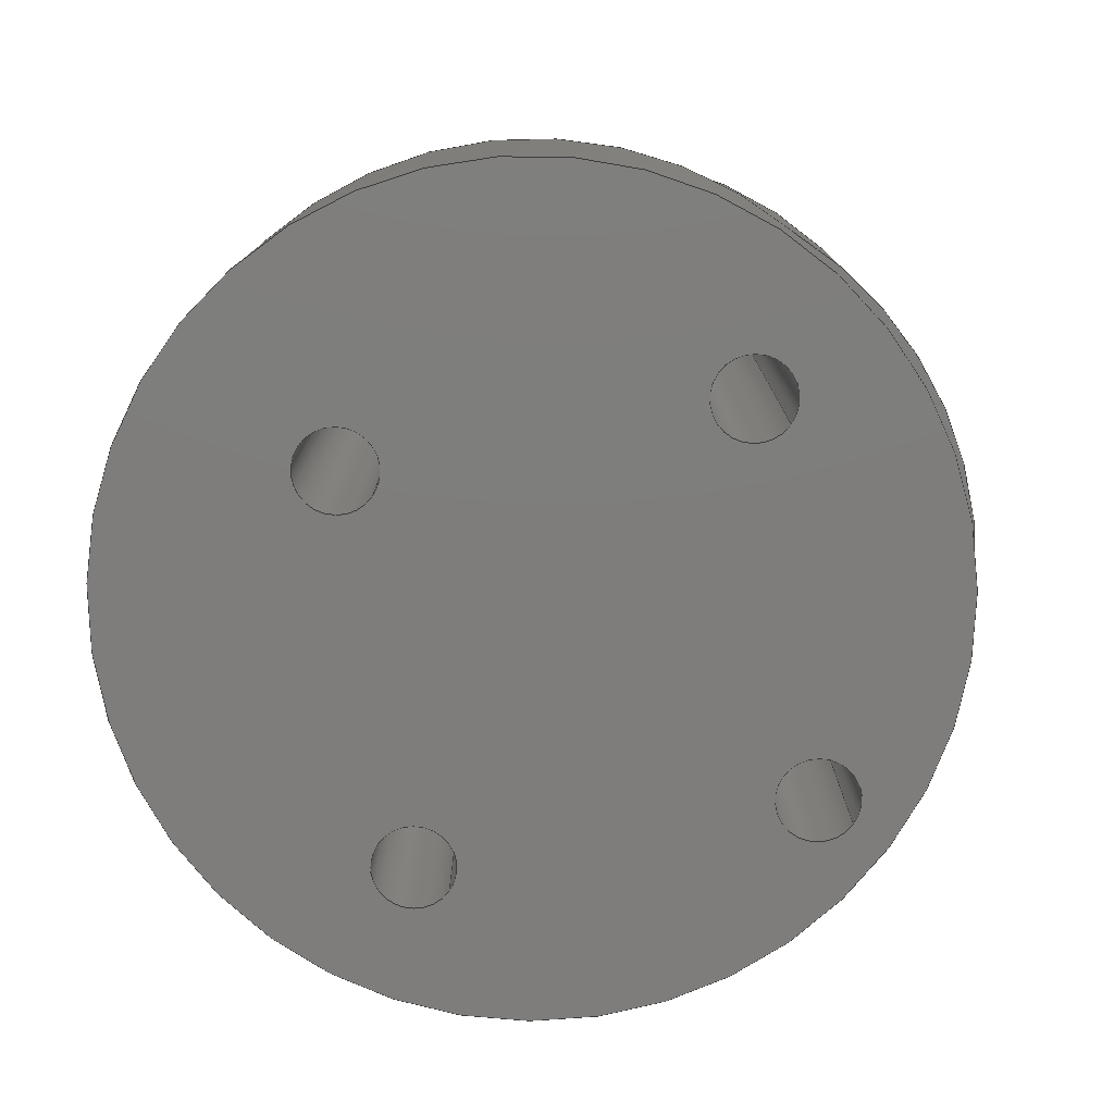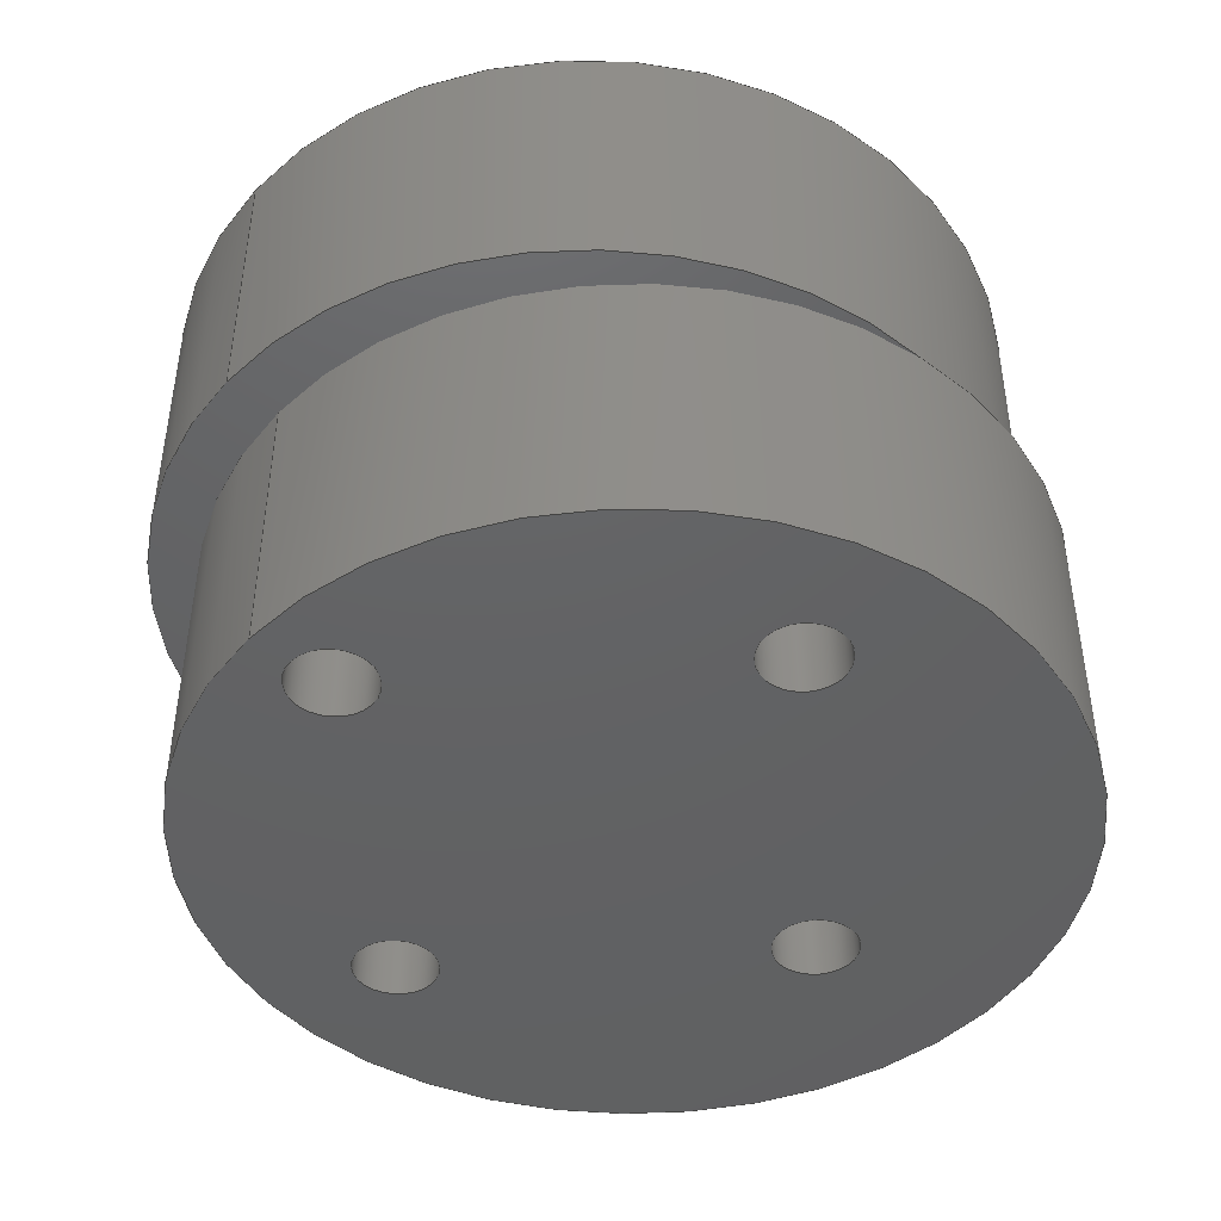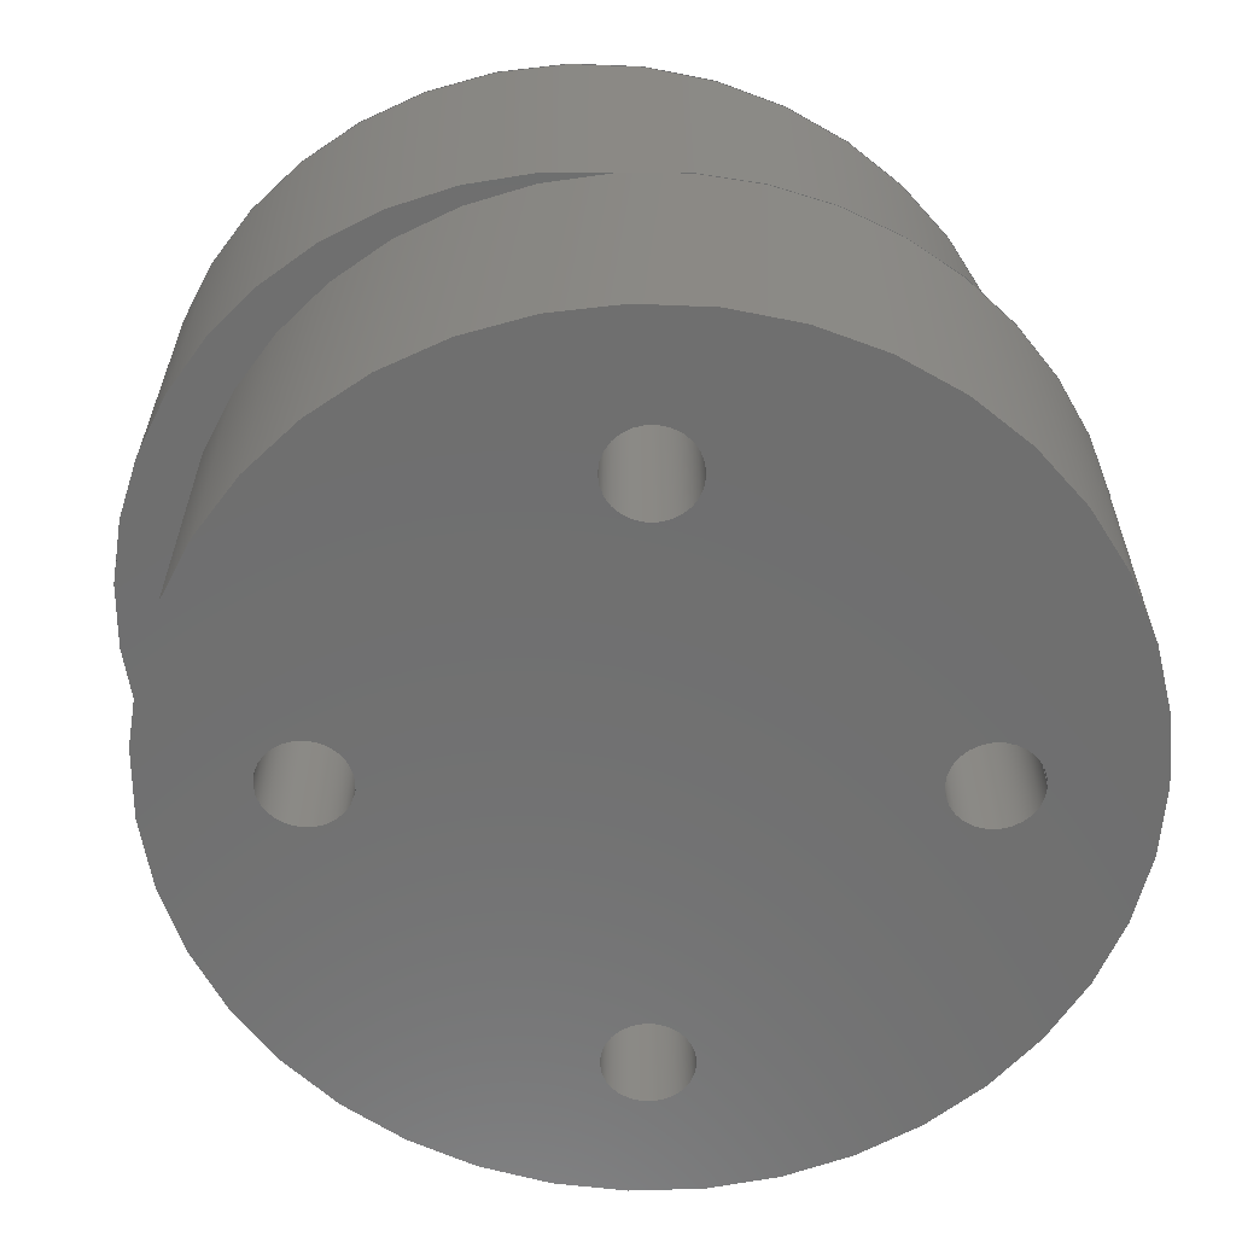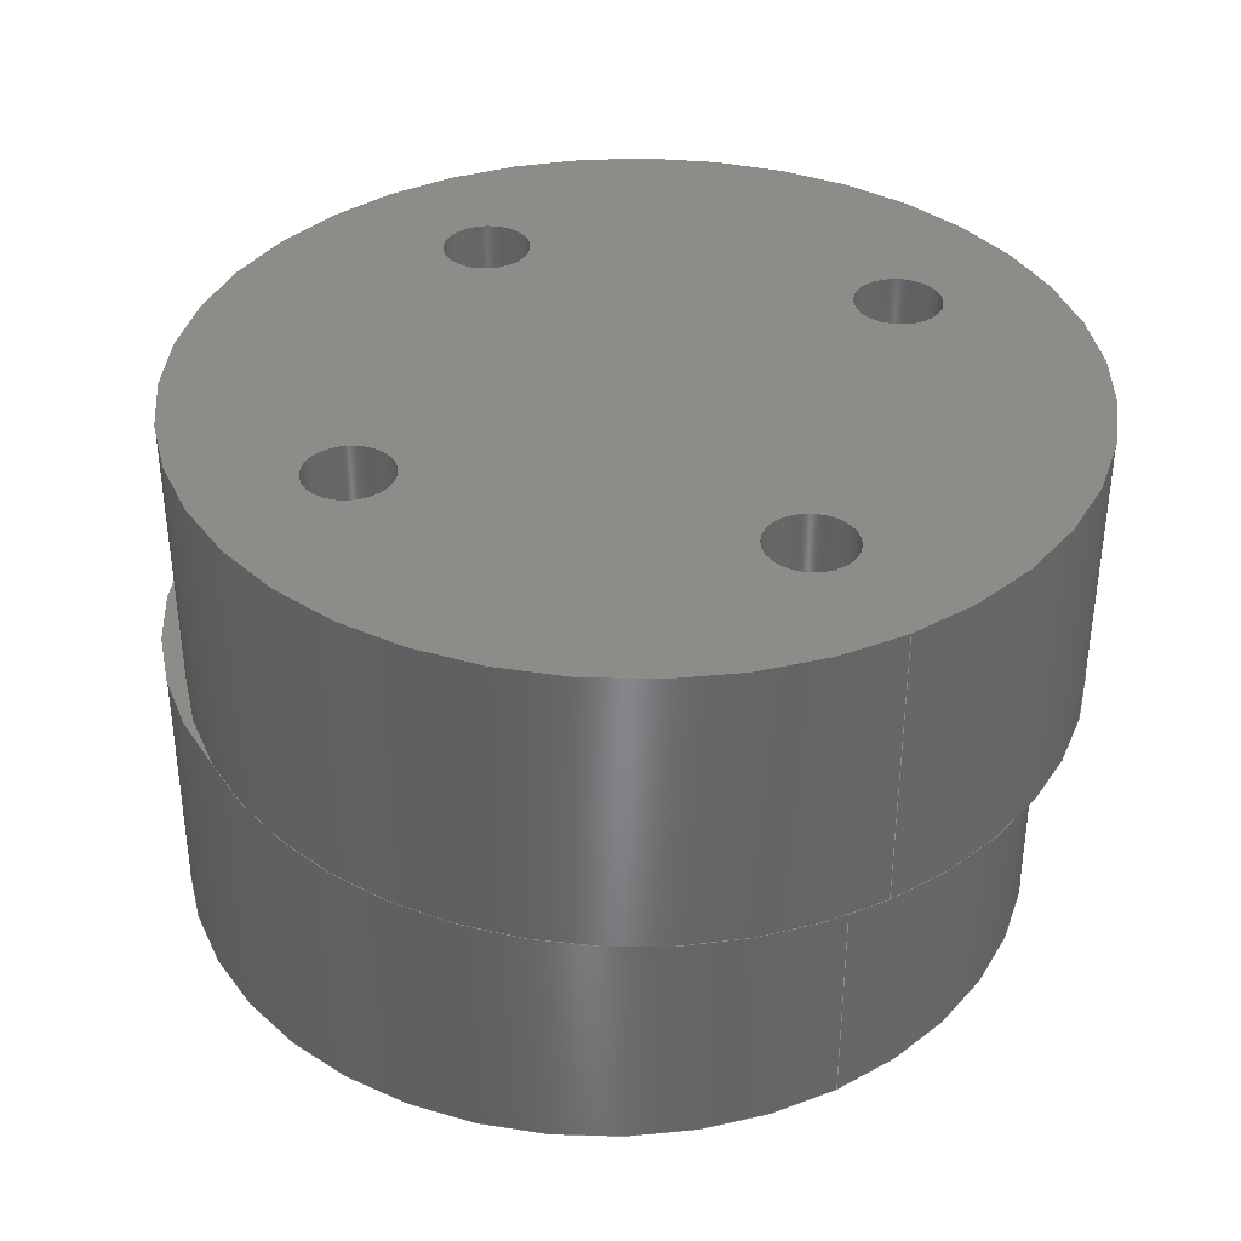
<metadata>
{"format":"step","ext":"step","renderer":"f3d","projection":"perspective","resolution":1024,"background":"white","views":[{"elev":-77.3,"azim":-35.1,"up":"+Z"},{"elev":-44.3,"azim":139.5,"up":"+Z"},{"elev":28.9,"azim":0.3,"up":"+Y"},{"elev":37.1,"azim":59.8,"up":"+Z"}]}
</metadata>
<code>
ISO-10303-21;
DATA;
#1=SHAPE_REPRESENTATION_RELATIONSHIP('','',#221,#2);
#2=ADVANCED_BREP_SHAPE_REPRESENTATION('',(#219),#335);
#3=CYLINDRICAL_SURFACE('',#229,0.0015);
#4=CYLINDRICAL_SURFACE('',#231,0.0015);
#5=CYLINDRICAL_SURFACE('',#233,0.0015);
#6=CYLINDRICAL_SURFACE('',#235,0.0015);
#7=CYLINDRICAL_SURFACE('',#239,0.015);
#8=CYLINDRICAL_SURFACE('',#246,0.015);
#9=ORIENTED_EDGE('',*,*,#37,.T.);
#10=ORIENTED_EDGE('',*,*,#38,.T.);
#11=ORIENTED_EDGE('',*,*,#39,.T.);
#12=ORIENTED_EDGE('',*,*,#40,.T.);
#13=ORIENTED_EDGE('',*,*,#41,.T.);
#14=ORIENTED_EDGE('',*,*,#39,.F.);
#15=ORIENTED_EDGE('',*,*,#42,.T.);
#16=ORIENTED_EDGE('',*,*,#38,.F.);
#17=ORIENTED_EDGE('',*,*,#43,.T.);
#18=ORIENTED_EDGE('',*,*,#37,.F.);
#19=ORIENTED_EDGE('',*,*,#44,.T.);
#20=ORIENTED_EDGE('',*,*,#40,.F.);
#21=ORIENTED_EDGE('',*,*,#45,.T.);
#22=ORIENTED_EDGE('',*,*,#42,.F.);
#23=ORIENTED_EDGE('',*,*,#43,.F.);
#24=ORIENTED_EDGE('',*,*,#44,.F.);
#25=ORIENTED_EDGE('',*,*,#45,.F.);
#26=ORIENTED_EDGE('',*,*,#46,.F.);
#27=ORIENTED_EDGE('',*,*,#41,.F.);
#28=ORIENTED_EDGE('',*,*,#47,.T.);
#29=ORIENTED_EDGE('',*,*,#48,.T.);
#30=ORIENTED_EDGE('',*,*,#47,.F.);
#31=ORIENTED_EDGE('',*,*,#49,.T.);
#32=ORIENTED_EDGE('',*,*,#50,.T.);
#33=ORIENTED_EDGE('',*,*,#48,.F.);
#34=ORIENTED_EDGE('',*,*,#49,.F.);
#35=ORIENTED_EDGE('',*,*,#50,.F.);
#36=ORIENTED_EDGE('',*,*,#46,.T.);
#37=EDGE_CURVE('',#51,#51,#63,.T.);
#38=EDGE_CURVE('',#52,#52,#64,.T.);
#39=EDGE_CURVE('',#53,#53,#65,.T.);
#40=EDGE_CURVE('',#54,#54,#66,.T.);
#41=EDGE_CURVE('',#55,#55,#67,.T.);
#42=EDGE_CURVE('',#56,#56,#68,.T.);
#43=EDGE_CURVE('',#57,#57,#69,.T.);
#44=EDGE_CURVE('',#58,#58,#70,.T.);
#45=EDGE_CURVE('',#59,#59,#71,.T.);
#46=EDGE_CURVE('',#60,#60,#72,.T.);
#47=EDGE_CURVE('',#61,#62,#73,.T.);
#48=EDGE_CURVE('',#62,#61,#74,.T.);
#49=EDGE_CURVE('',#61,#62,#75,.T.);
#50=EDGE_CURVE('',#62,#61,#76,.T.);
#51=VERTEX_POINT('',#300);
#52=VERTEX_POINT('',#302);
#53=VERTEX_POINT('',#304);
#54=VERTEX_POINT('',#306);
#55=VERTEX_POINT('',#308);
#56=VERTEX_POINT('',#311);
#57=VERTEX_POINT('',#314);
#58=VERTEX_POINT('',#317);
#59=VERTEX_POINT('',#320);
#60=VERTEX_POINT('',#323);
#61=VERTEX_POINT('',#326);
#62=VERTEX_POINT('',#327);
#63=CIRCLE('',#224,0.0015);
#64=CIRCLE('',#225,0.0015);
#65=CIRCLE('',#226,0.0015);
#66=CIRCLE('',#227,0.0015);
#67=CIRCLE('',#228,0.015);
#68=CIRCLE('',#230,0.0015);
#69=CIRCLE('',#232,0.0015);
#70=CIRCLE('',#234,0.0015);
#71=CIRCLE('',#236,0.0015);
#72=CIRCLE('',#238,0.015);
#73=CIRCLE('',#240,0.015);
#74=CIRCLE('',#241,0.015);
#75=CIRCLE('',#243,0.015);
#76=CIRCLE('',#245,0.015);
#77=EDGE_LOOP('',(#9));
#78=EDGE_LOOP('',(#10));
#79=EDGE_LOOP('',(#11));
#80=EDGE_LOOP('',(#12));
#81=EDGE_LOOP('',(#13));
#82=EDGE_LOOP('',(#14));
#83=EDGE_LOOP('',(#15));
#84=EDGE_LOOP('',(#16));
#85=EDGE_LOOP('',(#17));
#86=EDGE_LOOP('',(#18));
#87=EDGE_LOOP('',(#19));
#88=EDGE_LOOP('',(#20));
#89=EDGE_LOOP('',(#21));
#90=EDGE_LOOP('',(#22));
#91=EDGE_LOOP('',(#23));
#92=EDGE_LOOP('',(#24));
#93=EDGE_LOOP('',(#25));
#94=EDGE_LOOP('',(#26));
#95=EDGE_LOOP('',(#27));
#96=EDGE_LOOP('',(#28,#29));
#97=EDGE_LOOP('',(#30,#31));
#98=EDGE_LOOP('',(#32,#33));
#99=EDGE_LOOP('',(#34,#35));
#100=EDGE_LOOP('',(#36));
#101=FACE_BOUND('',#77,.T.);
#102=FACE_BOUND('',#78,.T.);
#103=FACE_BOUND('',#79,.T.);
#104=FACE_BOUND('',#80,.T.);
#105=FACE_BOUND('',#81,.T.);
#106=FACE_BOUND('',#82,.T.);
#107=FACE_BOUND('',#83,.T.);
#108=FACE_BOUND('',#84,.T.);
#109=FACE_BOUND('',#85,.T.);
#110=FACE_BOUND('',#86,.T.);
#111=FACE_BOUND('',#87,.T.);
#112=FACE_BOUND('',#88,.T.);
#113=FACE_BOUND('',#89,.T.);
#114=FACE_BOUND('',#90,.T.);
#115=FACE_BOUND('',#91,.T.);
#116=FACE_BOUND('',#92,.T.);
#117=FACE_BOUND('',#93,.T.);
#118=FACE_BOUND('',#94,.T.);
#119=FACE_BOUND('',#95,.T.);
#120=FACE_BOUND('',#96,.T.);
#121=FACE_BOUND('',#97,.T.);
#122=FACE_BOUND('',#98,.T.);
#123=FACE_BOUND('',#99,.T.);
#124=FACE_BOUND('',#100,.T.);
#125=PLANE('',#223);
#126=PLANE('',#237);
#127=PLANE('',#242);
#128=PLANE('',#244);
#129=OVER_RIDING_STYLED_ITEM('',(#152),#139,#150);
#130=OVER_RIDING_STYLED_ITEM('',(#153),#140,#150);
#131=OVER_RIDING_STYLED_ITEM('',(#154),#141,#150);
#132=OVER_RIDING_STYLED_ITEM('',(#155),#142,#150);
#133=OVER_RIDING_STYLED_ITEM('',(#156),#143,#150);
#134=OVER_RIDING_STYLED_ITEM('',(#157),#144,#150);
#135=OVER_RIDING_STYLED_ITEM('',(#158),#145,#150);
#136=OVER_RIDING_STYLED_ITEM('',(#159),#146,#150);
#137=OVER_RIDING_STYLED_ITEM('',(#160),#147,#150);
#138=OVER_RIDING_STYLED_ITEM('',(#161),#148,#150);
#139=ADVANCED_FACE('',(#101,#102,#103,#104,#105),#125,.T.);
#140=ADVANCED_FACE('',(#106,#107),#3,.F.);
#141=ADVANCED_FACE('',(#108,#109),#4,.F.);
#142=ADVANCED_FACE('',(#110,#111),#5,.F.);
#143=ADVANCED_FACE('',(#112,#113),#6,.F.);
#144=ADVANCED_FACE('',(#114,#115,#116,#117,#118),#126,.T.);
#145=ADVANCED_FACE('',(#119,#120),#7,.T.);
#146=ADVANCED_FACE('',(#121),#127,.T.);
#147=ADVANCED_FACE('',(#122),#128,.F.);
#148=ADVANCED_FACE('',(#123,#124),#8,.T.);
#149=CLOSED_SHELL('',(#139,#140,#141,#142,#143,#144,#145,#146,#147,#148));
#150=STYLED_ITEM('',(#151),#219);
#151=PRESENTATION_STYLE_ASSIGNMENT((#162));
#152=PRESENTATION_STYLE_ASSIGNMENT((#163));
#153=PRESENTATION_STYLE_ASSIGNMENT((#164));
#154=PRESENTATION_STYLE_ASSIGNMENT((#165));
#155=PRESENTATION_STYLE_ASSIGNMENT((#166));
#156=PRESENTATION_STYLE_ASSIGNMENT((#167));
#157=PRESENTATION_STYLE_ASSIGNMENT((#168));
#158=PRESENTATION_STYLE_ASSIGNMENT((#169));
#159=PRESENTATION_STYLE_ASSIGNMENT((#170));
#160=PRESENTATION_STYLE_ASSIGNMENT((#171));
#161=PRESENTATION_STYLE_ASSIGNMENT((#172));
#162=SURFACE_STYLE_USAGE(.BOTH.,#173);
#163=SURFACE_STYLE_USAGE(.BOTH.,#174);
#164=SURFACE_STYLE_USAGE(.BOTH.,#175);
#165=SURFACE_STYLE_USAGE(.BOTH.,#176);
#166=SURFACE_STYLE_USAGE(.BOTH.,#177);
#167=SURFACE_STYLE_USAGE(.BOTH.,#178);
#168=SURFACE_STYLE_USAGE(.BOTH.,#179);
#169=SURFACE_STYLE_USAGE(.BOTH.,#180);
#170=SURFACE_STYLE_USAGE(.BOTH.,#181);
#171=SURFACE_STYLE_USAGE(.BOTH.,#182);
#172=SURFACE_STYLE_USAGE(.BOTH.,#183);
#173=SURFACE_SIDE_STYLE('',(#184));
#174=SURFACE_SIDE_STYLE('',(#185));
#175=SURFACE_SIDE_STYLE('',(#186));
#176=SURFACE_SIDE_STYLE('',(#187));
#177=SURFACE_SIDE_STYLE('',(#188));
#178=SURFACE_SIDE_STYLE('',(#189));
#179=SURFACE_SIDE_STYLE('',(#190));
#180=SURFACE_SIDE_STYLE('',(#191));
#181=SURFACE_SIDE_STYLE('',(#192));
#182=SURFACE_SIDE_STYLE('',(#193));
#183=SURFACE_SIDE_STYLE('',(#194));
#184=SURFACE_STYLE_FILL_AREA(#195);
#185=SURFACE_STYLE_FILL_AREA(#196);
#186=SURFACE_STYLE_FILL_AREA(#197);
#187=SURFACE_STYLE_FILL_AREA(#198);
#188=SURFACE_STYLE_FILL_AREA(#199);
#189=SURFACE_STYLE_FILL_AREA(#200);
#190=SURFACE_STYLE_FILL_AREA(#201);
#191=SURFACE_STYLE_FILL_AREA(#202);
#192=SURFACE_STYLE_FILL_AREA(#203);
#193=SURFACE_STYLE_FILL_AREA(#204);
#194=SURFACE_STYLE_FILL_AREA(#205);
#195=FILL_AREA_STYLE('',(#206));
#196=FILL_AREA_STYLE('',(#207));
#197=FILL_AREA_STYLE('',(#208));
#198=FILL_AREA_STYLE('',(#209));
#199=FILL_AREA_STYLE('',(#210));
#200=FILL_AREA_STYLE('',(#211));
#201=FILL_AREA_STYLE('',(#212));
#202=FILL_AREA_STYLE('',(#213));
#203=FILL_AREA_STYLE('',(#214));
#204=FILL_AREA_STYLE('',(#215));
#205=FILL_AREA_STYLE('',(#216));
#206=FILL_AREA_STYLE_COLOUR('',#217);
#207=FILL_AREA_STYLE_COLOUR('',#218);
#208=FILL_AREA_STYLE_COLOUR('',#218);
#209=FILL_AREA_STYLE_COLOUR('',#218);
#210=FILL_AREA_STYLE_COLOUR('',#218);
#211=FILL_AREA_STYLE_COLOUR('',#218);
#212=FILL_AREA_STYLE_COLOUR('',#218);
#213=FILL_AREA_STYLE_COLOUR('',#218);
#214=FILL_AREA_STYLE_COLOUR('',#218);
#215=FILL_AREA_STYLE_COLOUR('',#218);
#216=FILL_AREA_STYLE_COLOUR('',#218);
#217=COLOUR_RGB('',0.09804,0.09804,0.09804);
#218=COLOUR_RGB('',0.5137,0.4157,0.7333);
#219=MANIFOLD_SOLID_BREP('Common shaft 1',#149);
#220=SHAPE_DEFINITION_REPRESENTATION(#340,#221);
#221=SHAPE_REPRESENTATION('Common shaft 1',(#222),#335);
#222=AXIS2_PLACEMENT_3D('',#297,#247,#248);
#223=AXIS2_PLACEMENT_3D('',#298,#249,#250);
#224=AXIS2_PLACEMENT_3D('',#299,#251,#252);
#225=AXIS2_PLACEMENT_3D('',#301,#253,#254);
#226=AXIS2_PLACEMENT_3D('',#303,#255,#256);
#227=AXIS2_PLACEMENT_3D('',#305,#257,#258);
#228=AXIS2_PLACEMENT_3D('',#307,#259,#260);
#229=AXIS2_PLACEMENT_3D('',#309,#261,#262);
#230=AXIS2_PLACEMENT_3D('',#310,#263,#264);
#231=AXIS2_PLACEMENT_3D('',#312,#265,#266);
#232=AXIS2_PLACEMENT_3D('',#313,#267,#268);
#233=AXIS2_PLACEMENT_3D('',#315,#269,#270);
#234=AXIS2_PLACEMENT_3D('',#316,#271,#272);
#235=AXIS2_PLACEMENT_3D('',#318,#273,#274);
#236=AXIS2_PLACEMENT_3D('',#319,#275,#276);
#237=AXIS2_PLACEMENT_3D('',#321,#277,#278);
#238=AXIS2_PLACEMENT_3D('',#322,#279,#280);
#239=AXIS2_PLACEMENT_3D('',#324,#281,#282);
#240=AXIS2_PLACEMENT_3D('',#325,#283,#284);
#241=AXIS2_PLACEMENT_3D('',#328,#285,#286);
#242=AXIS2_PLACEMENT_3D('',#329,#287,#288);
#243=AXIS2_PLACEMENT_3D('',#330,#289,#290);
#244=AXIS2_PLACEMENT_3D('',#331,#291,#292);
#245=AXIS2_PLACEMENT_3D('',#332,#293,#294);
#246=AXIS2_PLACEMENT_3D('',#333,#295,#296);
#247=DIRECTION('',(0,0,1));
#248=DIRECTION('',(1,0,0));
#249=DIRECTION('',(0,0,1));
#250=DIRECTION('',(1,0,0));
#251=DIRECTION('',(0,0,-1));
#252=DIRECTION('',(1,0,0));
#253=DIRECTION('',(0,0,-1));
#254=DIRECTION('',(1,0,0));
#255=DIRECTION('',(0,0,-1));
#256=DIRECTION('',(1,0,0));
#257=DIRECTION('',(0,0,-1));
#258=DIRECTION('',(1,0,0));
#259=DIRECTION('',(0,0,1));
#260=DIRECTION('',(1,0,0));
#261=DIRECTION('',(0,0,-1));
#262=DIRECTION('',(1,0,0));
#263=DIRECTION('',(0,0,-1));
#264=DIRECTION('',(1,0,0));
#265=DIRECTION('',(0,0,-1));
#266=DIRECTION('',(1,0,0));
#267=DIRECTION('',(0,0,-1));
#268=DIRECTION('',(1,0,0));
#269=DIRECTION('',(0,0,-1));
#270=DIRECTION('',(1,0,0));
#271=DIRECTION('',(0,0,-1));
#272=DIRECTION('',(1,0,0));
#273=DIRECTION('',(0,0,-1));
#274=DIRECTION('',(1,0,0));
#275=DIRECTION('',(0,0,-1));
#276=DIRECTION('',(1,0,0));
#277=DIRECTION('',(0,0,-1));
#278=DIRECTION('',(-1,0,0));
#279=DIRECTION('',(0,0,1));
#280=DIRECTION('',(1,0,0));
#281=DIRECTION('',(0,0,-1));
#282=DIRECTION('',(1,0,0));
#283=DIRECTION('',(0,0,1));
#284=DIRECTION('',(1,0,0));
#285=DIRECTION('',(0,0,1));
#286=DIRECTION('',(1,0,0));
#287=DIRECTION('',(0,0,1));
#288=DIRECTION('',(1,0,0));
#289=DIRECTION('',(0,0,1));
#290=DIRECTION('',(1,0,0));
#291=DIRECTION('',(0,0,1));
#292=DIRECTION('',(1,0,0));
#293=DIRECTION('',(0,0,1));
#294=DIRECTION('',(1,0,0));
#295=DIRECTION('',(0,0,-1));
#296=DIRECTION('',(1,0,0));
#297=CARTESIAN_POINT('',(0,0,0));
#298=CARTESIAN_POINT('',(0.0005604,4.7e-19,0.05));
#299=CARTESIAN_POINT('',(0.01,0,0.05));
#300=CARTESIAN_POINT('',(0.0115,0,0.05));
#301=CARTESIAN_POINT('',(0,-0.01,0.05));
#302=CARTESIAN_POINT('',(0.0015,-0.01,0.05));
#303=CARTESIAN_POINT('',(-0.01,0,0.05));
#304=CARTESIAN_POINT('',(-0.0085,0,0.05));
#305=CARTESIAN_POINT('',(0,0.01,0.05));
#306=CARTESIAN_POINT('',(0.0015,0.01,0.05));
#307=CARTESIAN_POINT('',(0,0,0.05));
#308=CARTESIAN_POINT('',(0.015,0,0.05));
#309=CARTESIAN_POINT('',(-0.01,0,0));
#310=CARTESIAN_POINT('',(-0.01,0,0.03));
#311=CARTESIAN_POINT('',(-0.0085,0,0.03));
#312=CARTESIAN_POINT('',(0,-0.01,0));
#313=CARTESIAN_POINT('',(0,-0.01,0.03));
#314=CARTESIAN_POINT('',(0.0015,-0.01,0.03));
#315=CARTESIAN_POINT('',(0.01,0,0));
#316=CARTESIAN_POINT('',(0.01,0,0.03));
#317=CARTESIAN_POINT('',(0.0115,0,0.03));
#318=CARTESIAN_POINT('',(0,0.01,0));
#319=CARTESIAN_POINT('',(0,0.01,0.03));
#320=CARTESIAN_POINT('',(0.0015,0.01,0.03));
#321=CARTESIAN_POINT('',(-0.00144,-6.2e-19,0.03));
#322=CARTESIAN_POINT('',(-0.002,0,0.03));
#323=CARTESIAN_POINT('',(0.013,0,0.03));
#324=CARTESIAN_POINT('',(0,0,0.04));
#325=CARTESIAN_POINT('',(0,0,0.04));
#326=CARTESIAN_POINT('',(-0.001,0.01497,0.04));
#327=CARTESIAN_POINT('',(-0.001,-0.01497,0.04));
#328=CARTESIAN_POINT('',(0,0,0.04));
#329=CARTESIAN_POINT('',(-0.002,1.2e-19,0.04));
#330=CARTESIAN_POINT('',(-0.002,0,0.04));
#331=CARTESIAN_POINT('',(-0.002,1.2e-19,0.04));
#332=CARTESIAN_POINT('',(-0.002,0,0.04));
#333=CARTESIAN_POINT('',(-0.002,0,0.03));
#334=MECHANICAL_DESIGN_GEOMETRIC_PRESENTATION_REPRESENTATION('',(#150,#129,
#130,#131,#132,#133,#134,#135,#136,#137,#138),#335);
#335=(
GEOMETRIC_REPRESENTATION_CONTEXT(3)
GLOBAL_UNCERTAINTY_ASSIGNED_CONTEXT((#336))
GLOBAL_UNIT_ASSIGNED_CONTEXT((#339,#338,#337))
REPRESENTATION_CONTEXT('Common shaft 1','TOP_LEVEL_ASSEMBLY_PART')
);
#336=UNCERTAINTY_MEASURE_WITH_UNIT(LENGTH_MEASURE(1e-08),#339,
'DISTANCE_ACCURACY_VALUE','Maximum Tolerance applied to model');
#337=(
NAMED_UNIT(*)
SI_UNIT($,.STERADIAN.)
SOLID_ANGLE_UNIT()
);
#338=(
NAMED_UNIT(*)
PLANE_ANGLE_UNIT()
SI_UNIT($,.RADIAN.)
);
#339=(
LENGTH_UNIT()
NAMED_UNIT(*)
SI_UNIT($,.METRE.)
);
#340=PRODUCT_DEFINITION_SHAPE('','',#341);
#341=PRODUCT_DEFINITION('','',#343,#342);
#342=PRODUCT_DEFINITION_CONTEXT('',#349,'design');
#343=PRODUCT_DEFINITION_FORMATION_WITH_SPECIFIED_SOURCE('','',#345,
 .NOT_KNOWN.);
#344=PRODUCT_RELATED_PRODUCT_CATEGORY('','',(#345));
#345=PRODUCT('Common shaft 1','Common shaft 1','Common shaft 1',(#347));
#346=PRODUCT_CATEGORY('','');
#347=PRODUCT_CONTEXT('',#349,'mechanical');
#348=APPLICATION_PROTOCOL_DEFINITION('international standard',
'ap242_managed_model_based_3d_engineering',2011,#349);
#349=APPLICATION_CONTEXT('managed model based 3d engineering');
ENDSEC;
END-ISO-10303-21;

</code>
